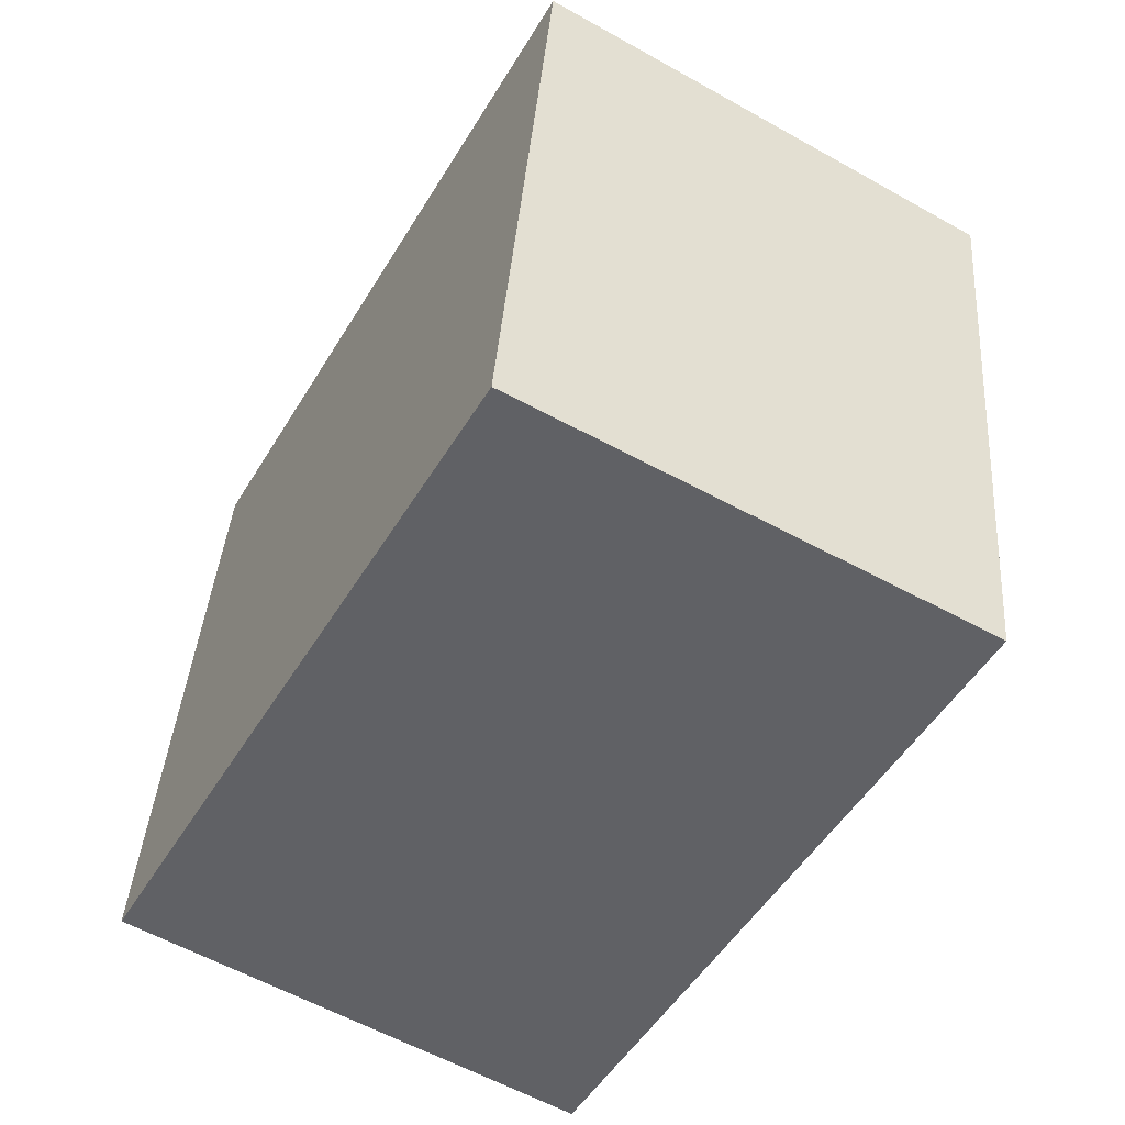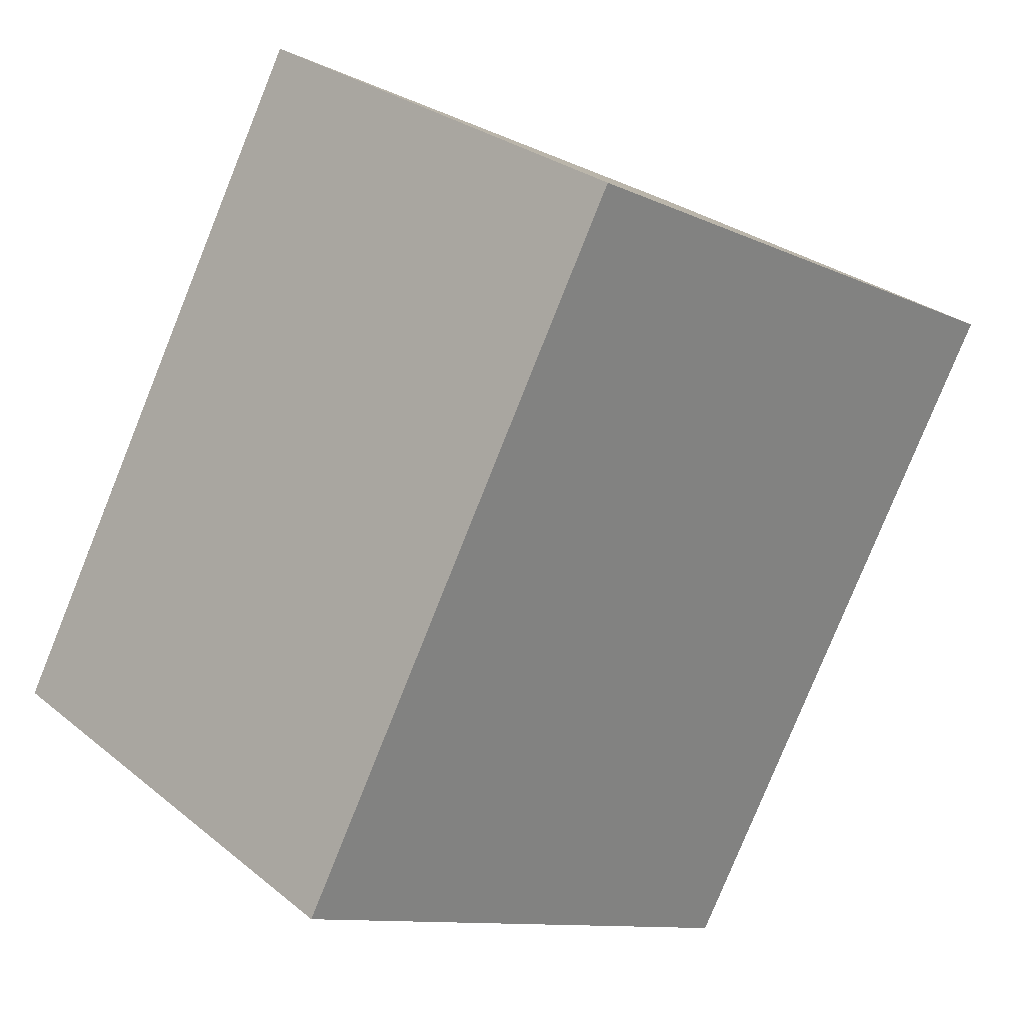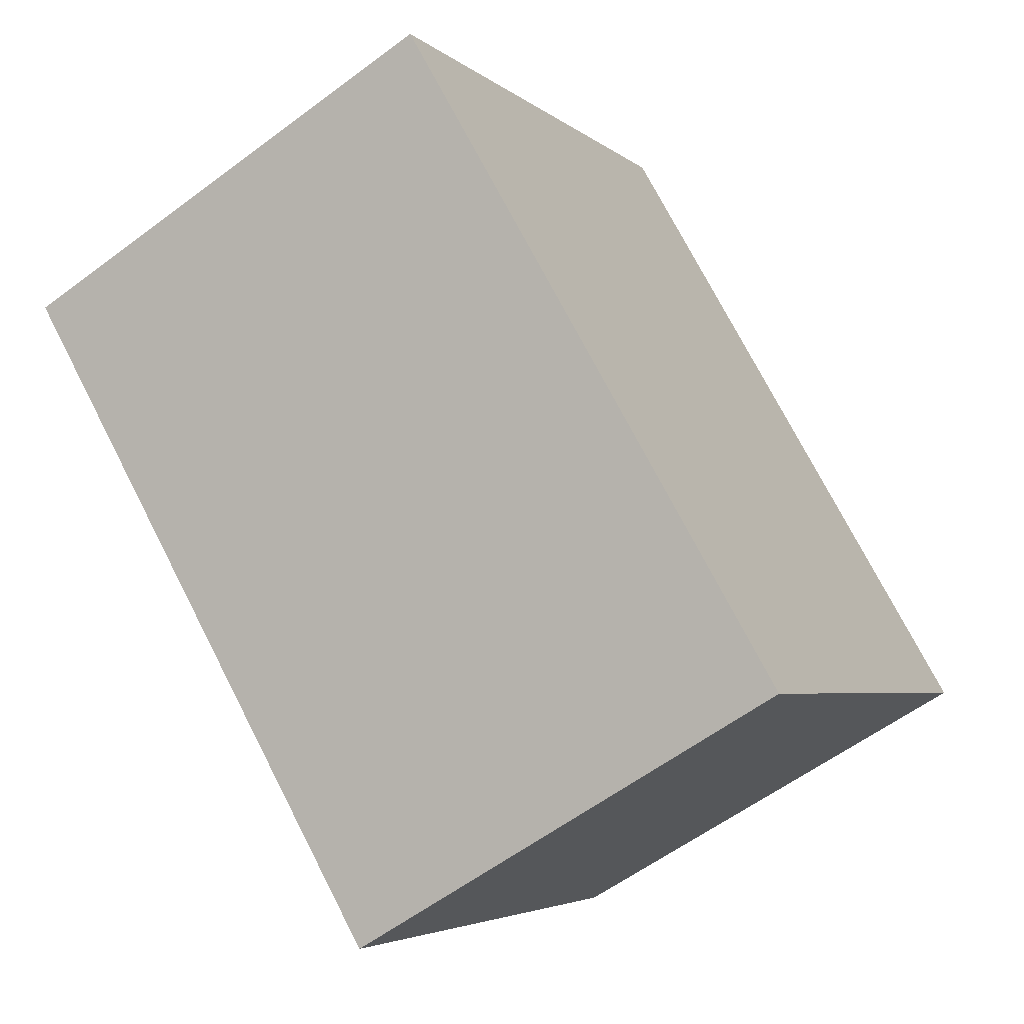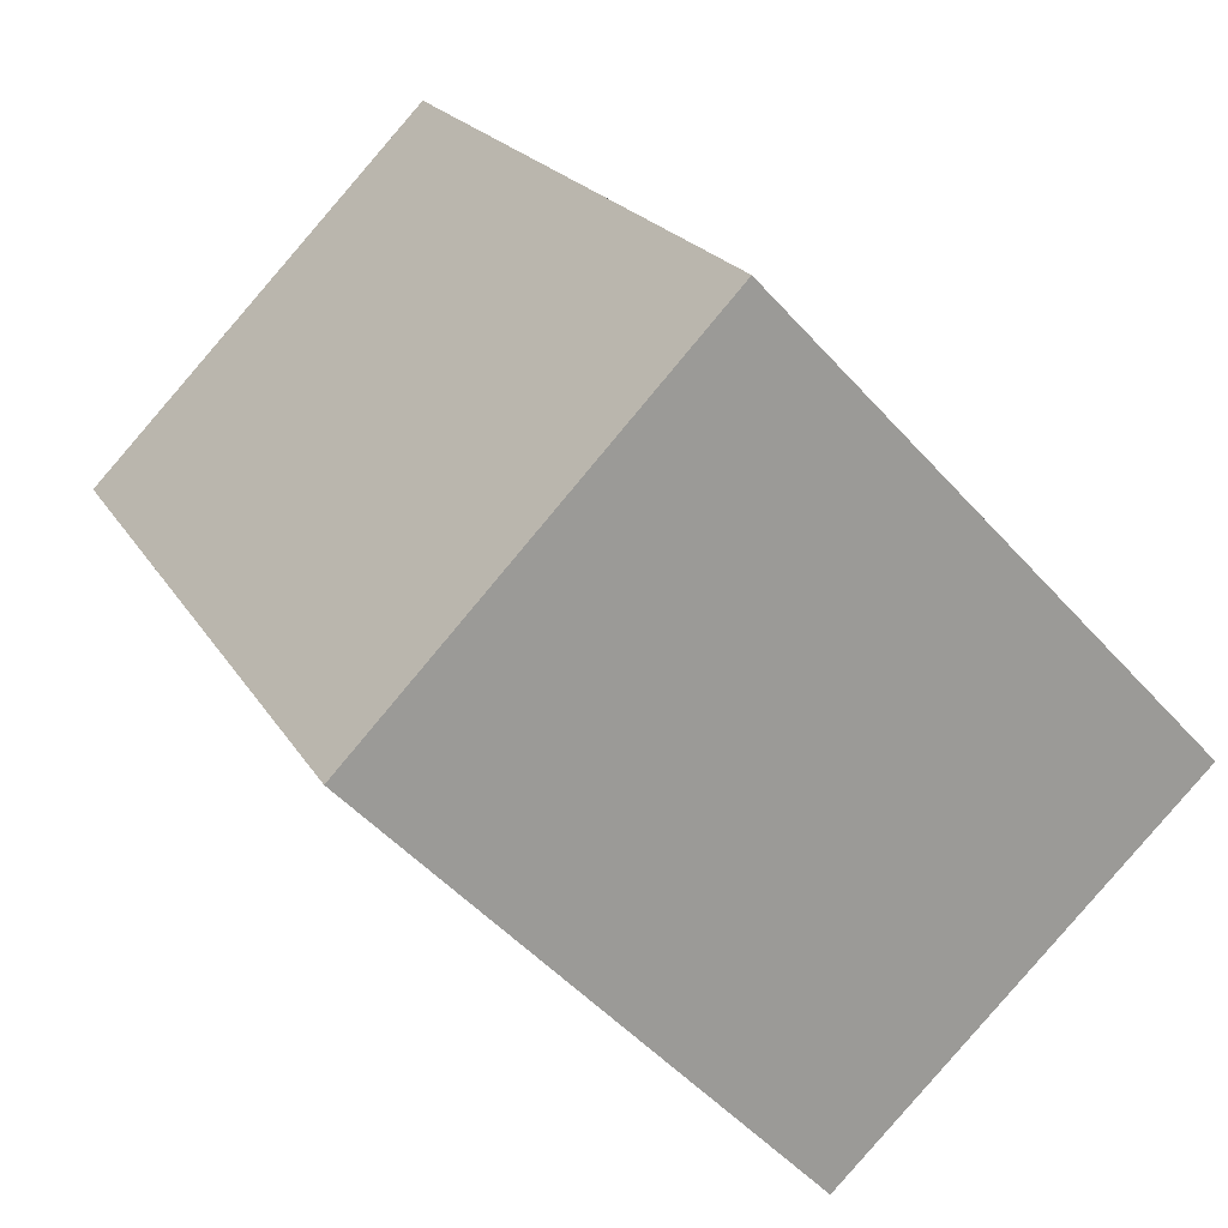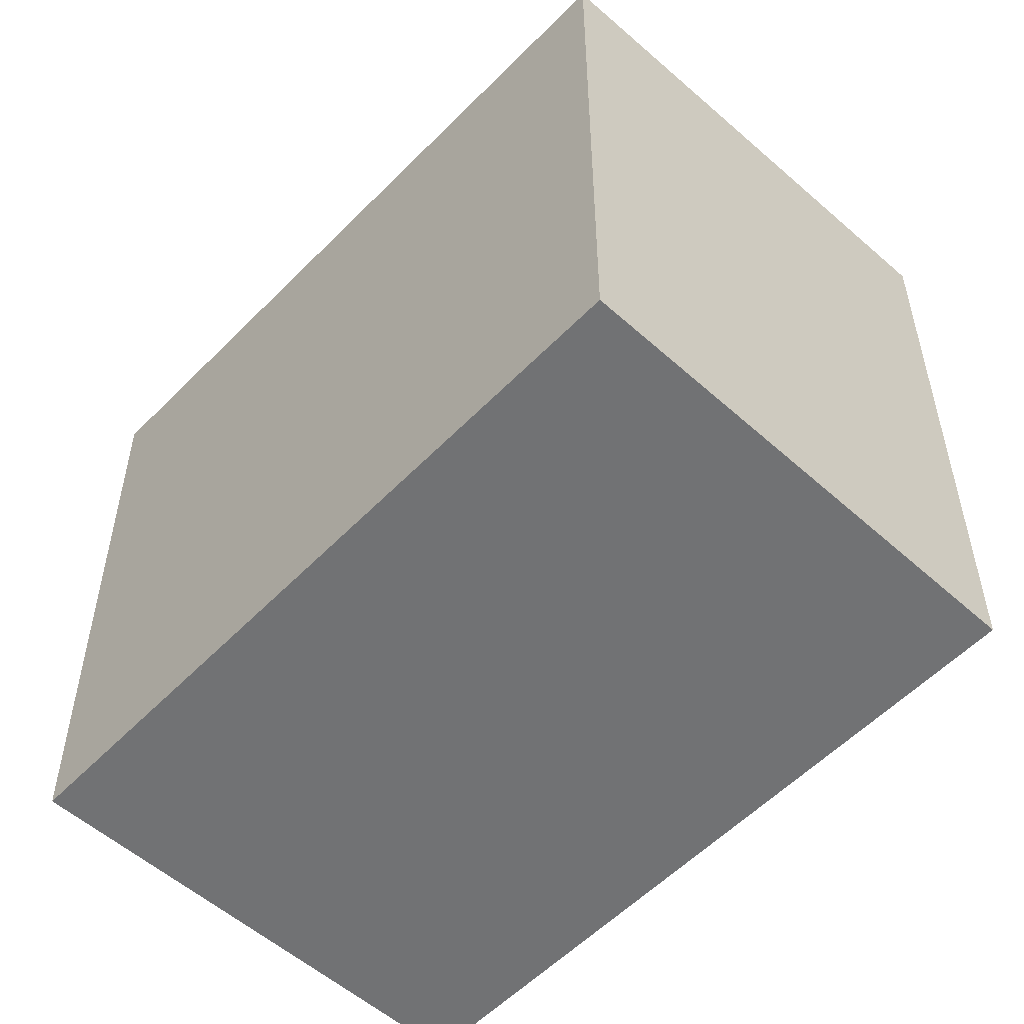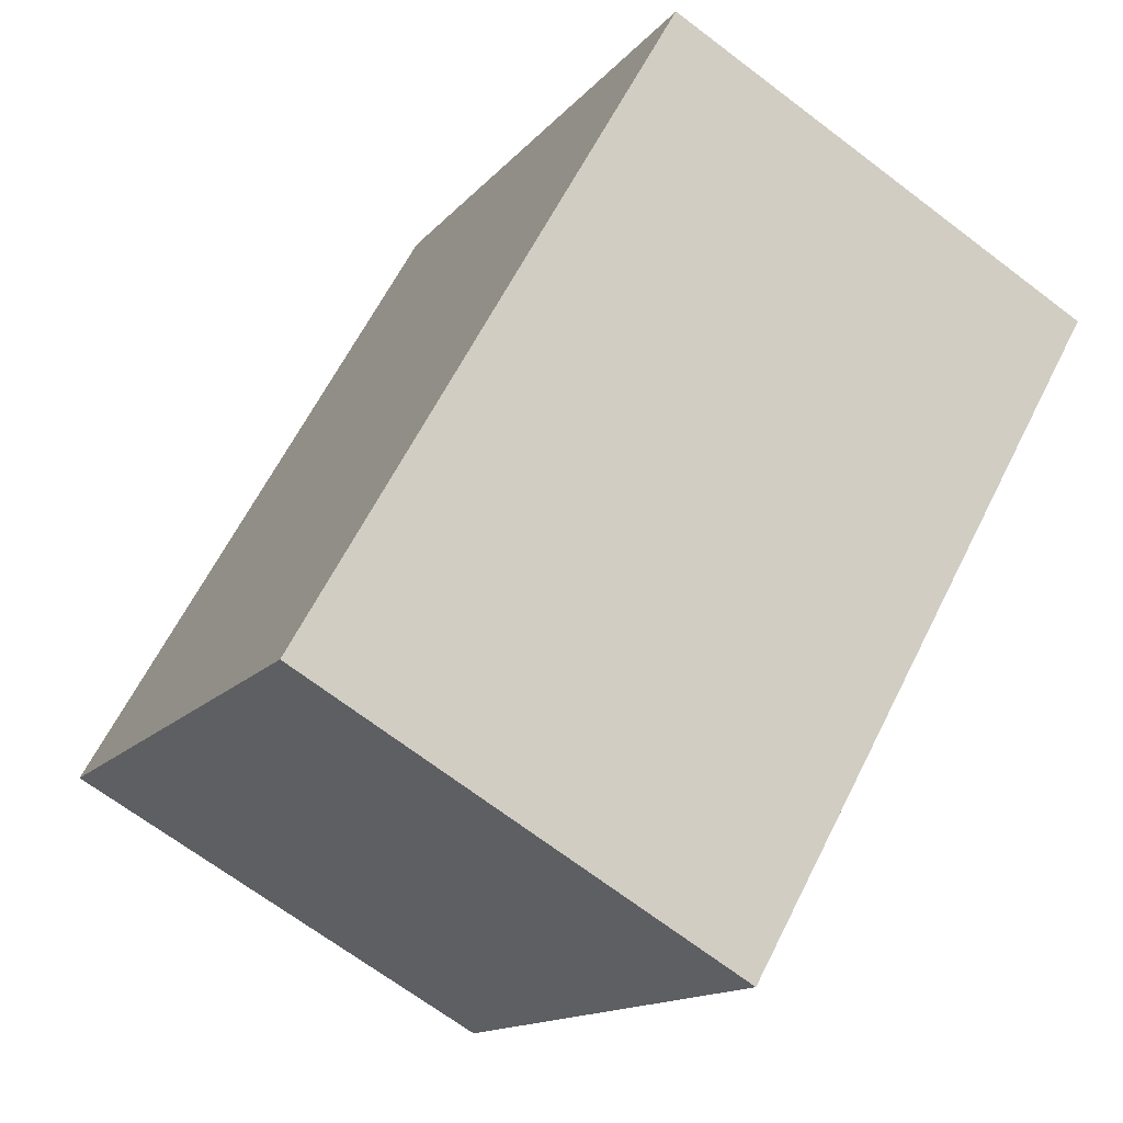
<metadata>
{"format":"obj","ext":"obj","renderer":"f3d","projection":"perspective","resolution":1024,"background":"white","views":[{"elev":39.1,"azim":-175.9,"up":"+Y"},{"elev":-10.8,"azim":-139.2,"up":"+Y"},{"elev":-4.2,"azim":23.2,"up":"+Y"},{"elev":-49.7,"azim":39.7,"up":"+Y"},{"elev":-55.4,"azim":-13.6,"up":"+Z"},{"elev":-14.0,"azim":155.7,"up":"+Y"}]}
</metadata>
<code>
v -2429 -105.4 2.661
v -2428 -108 2.617
v -2430 -109 2.541
v -2431 -106.4 2.585
v -2428 -108 2.617
v -2429 -105.4 2.661
v -2429 -105.4 0
v -2428 -108 0
v -2430 -109 2.541
v -2428 -108 2.617
v -2428 -108 0
v -2430 -109 -4.441e-16
v -2431 -106.4 2.585
v -2430 -109 2.541
v -2430 -109 -4.441e-16
v -2431 -106.4 0
v -2429 -105.4 2.661
v -2431 -106.4 2.585
v -2431 -106.4 0
v -2429 -105.4 0
v -2429 -105.4 0
v -2428 -108 0
v -2430 -109 0
v -2431 -106.4 0
f 2 3 4 1
f 6 7 8 5
f 10 11 12 9
f 14 15 16 13
f 18 19 20 17
f 22 23 24 21

</code>
